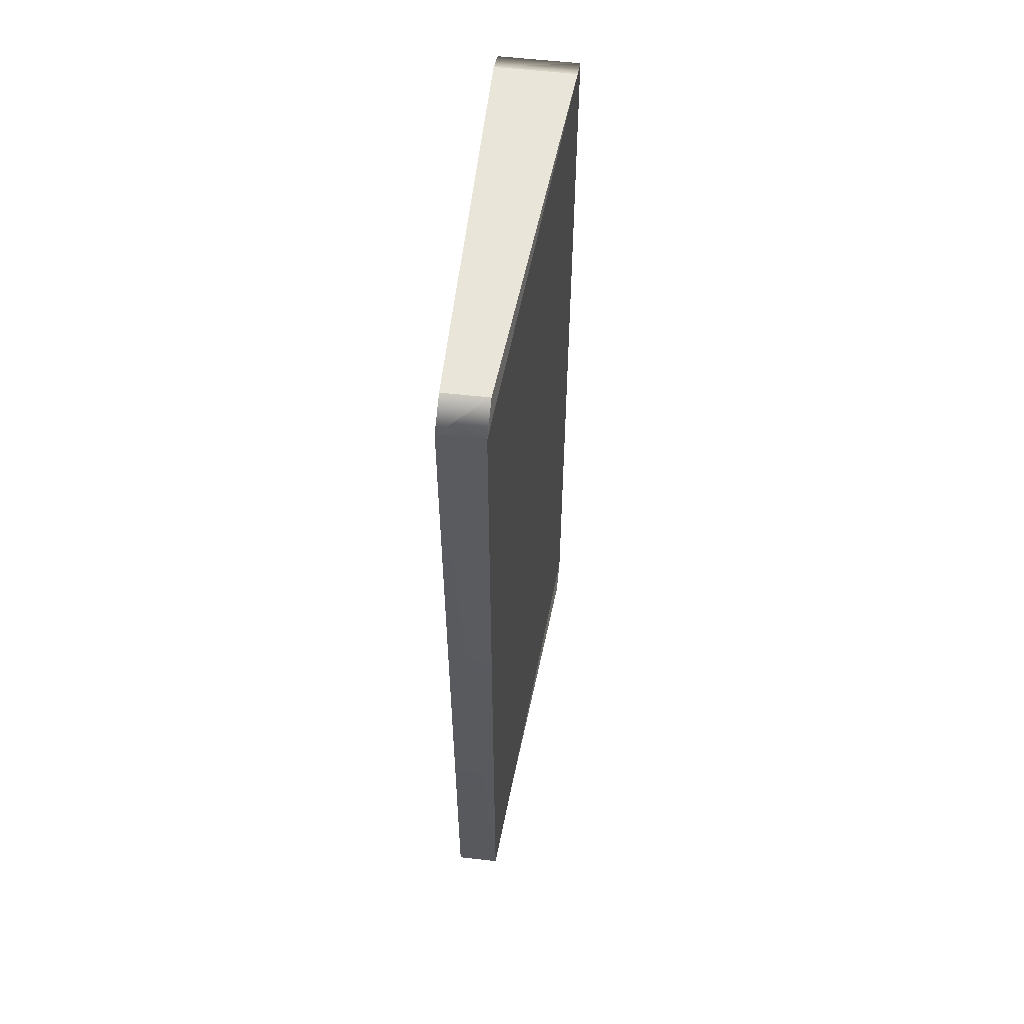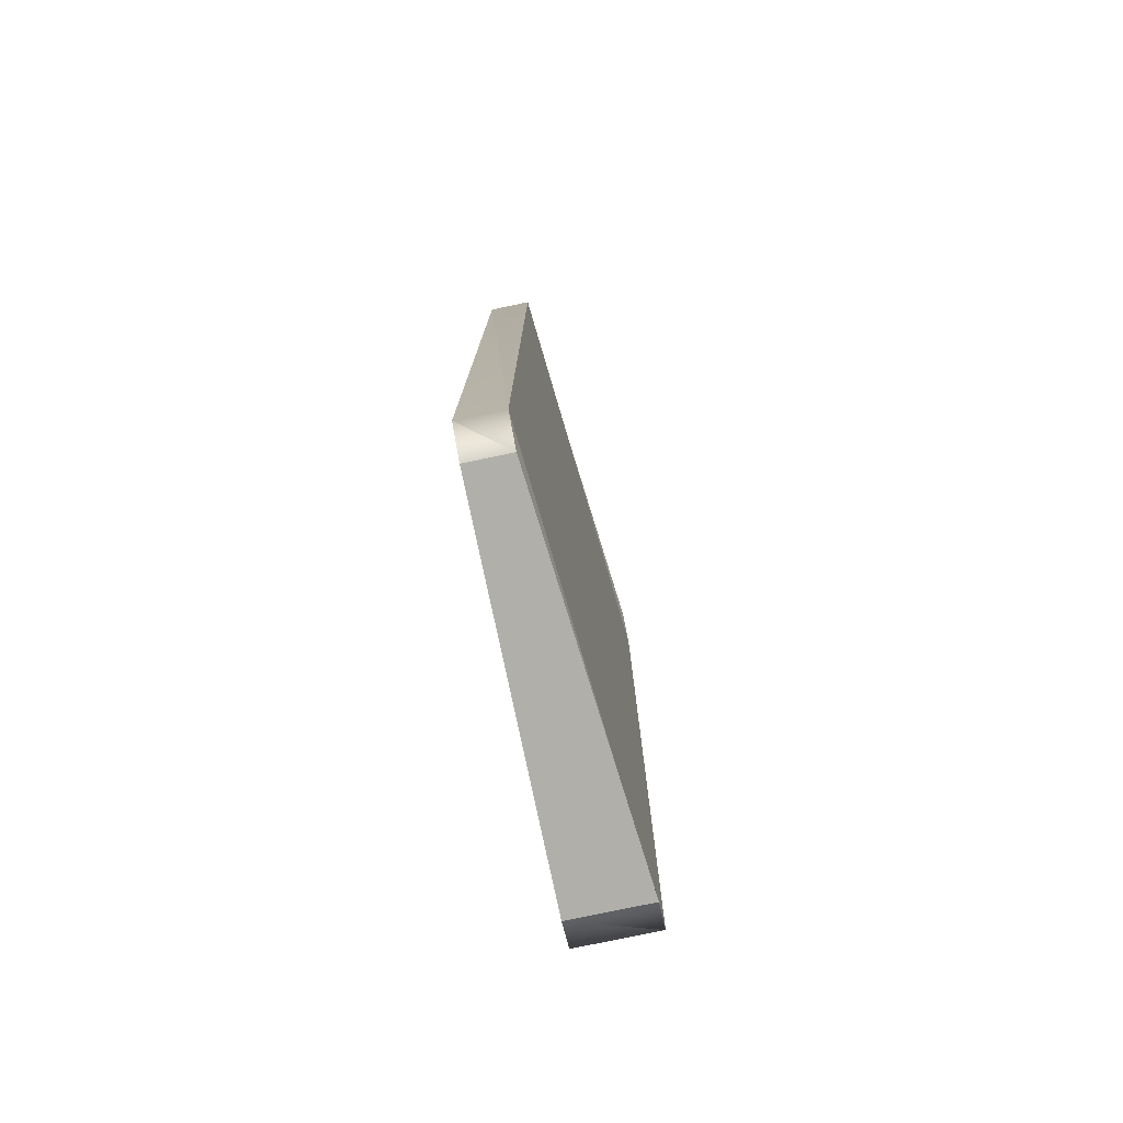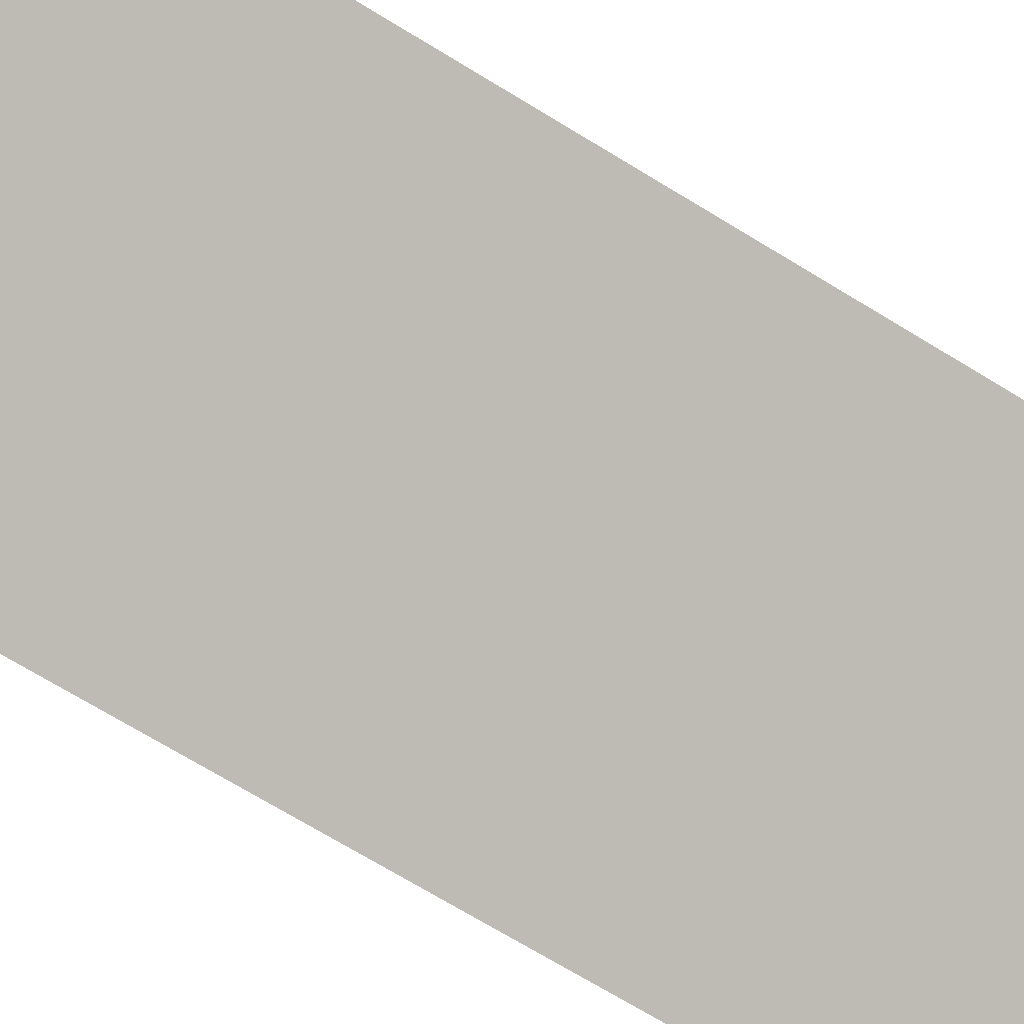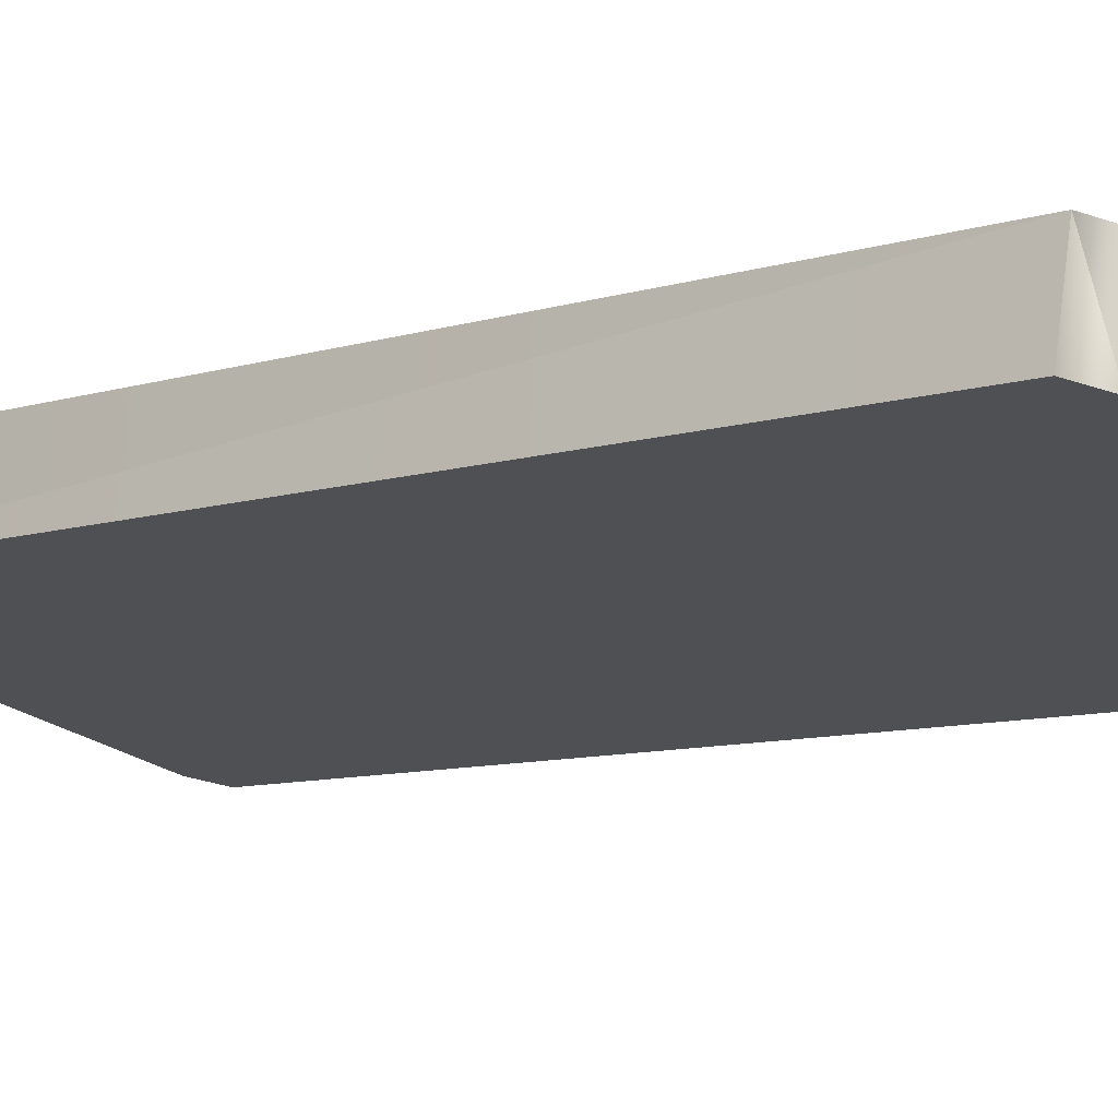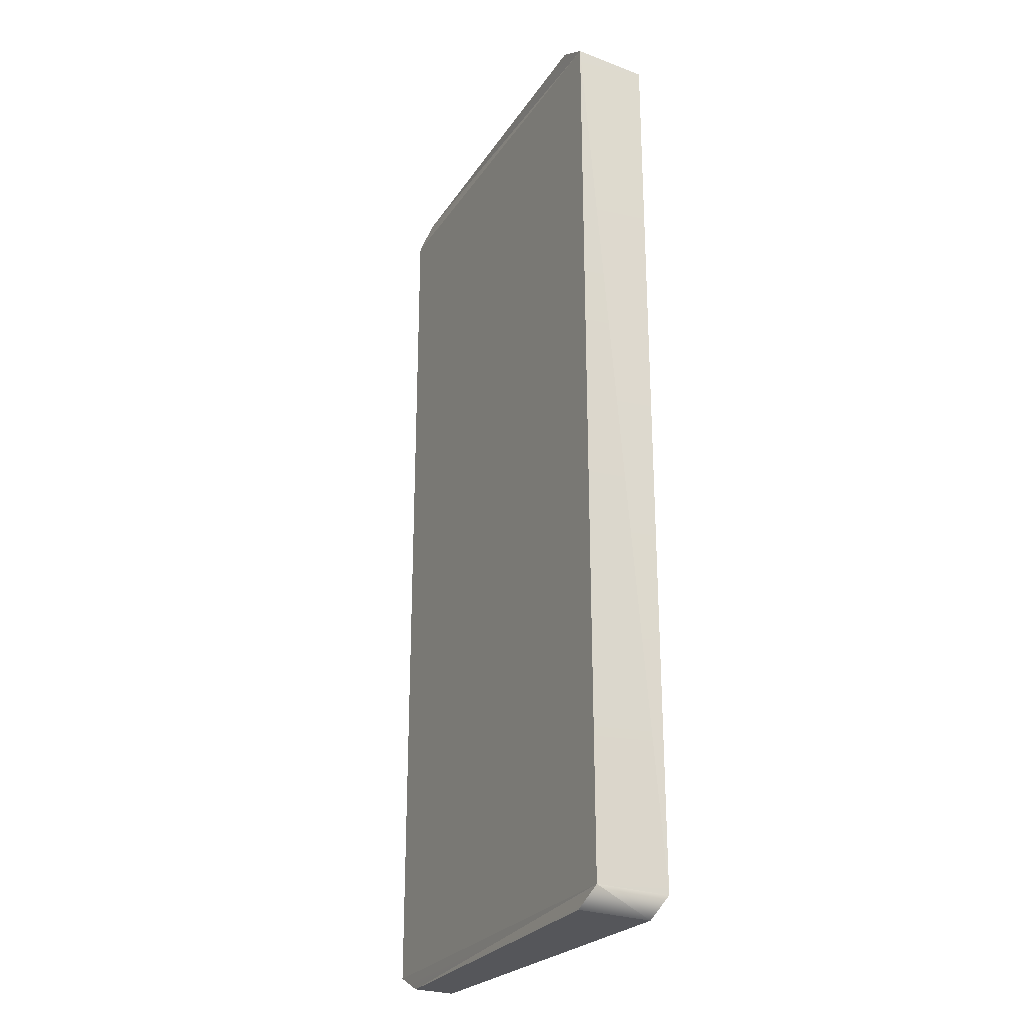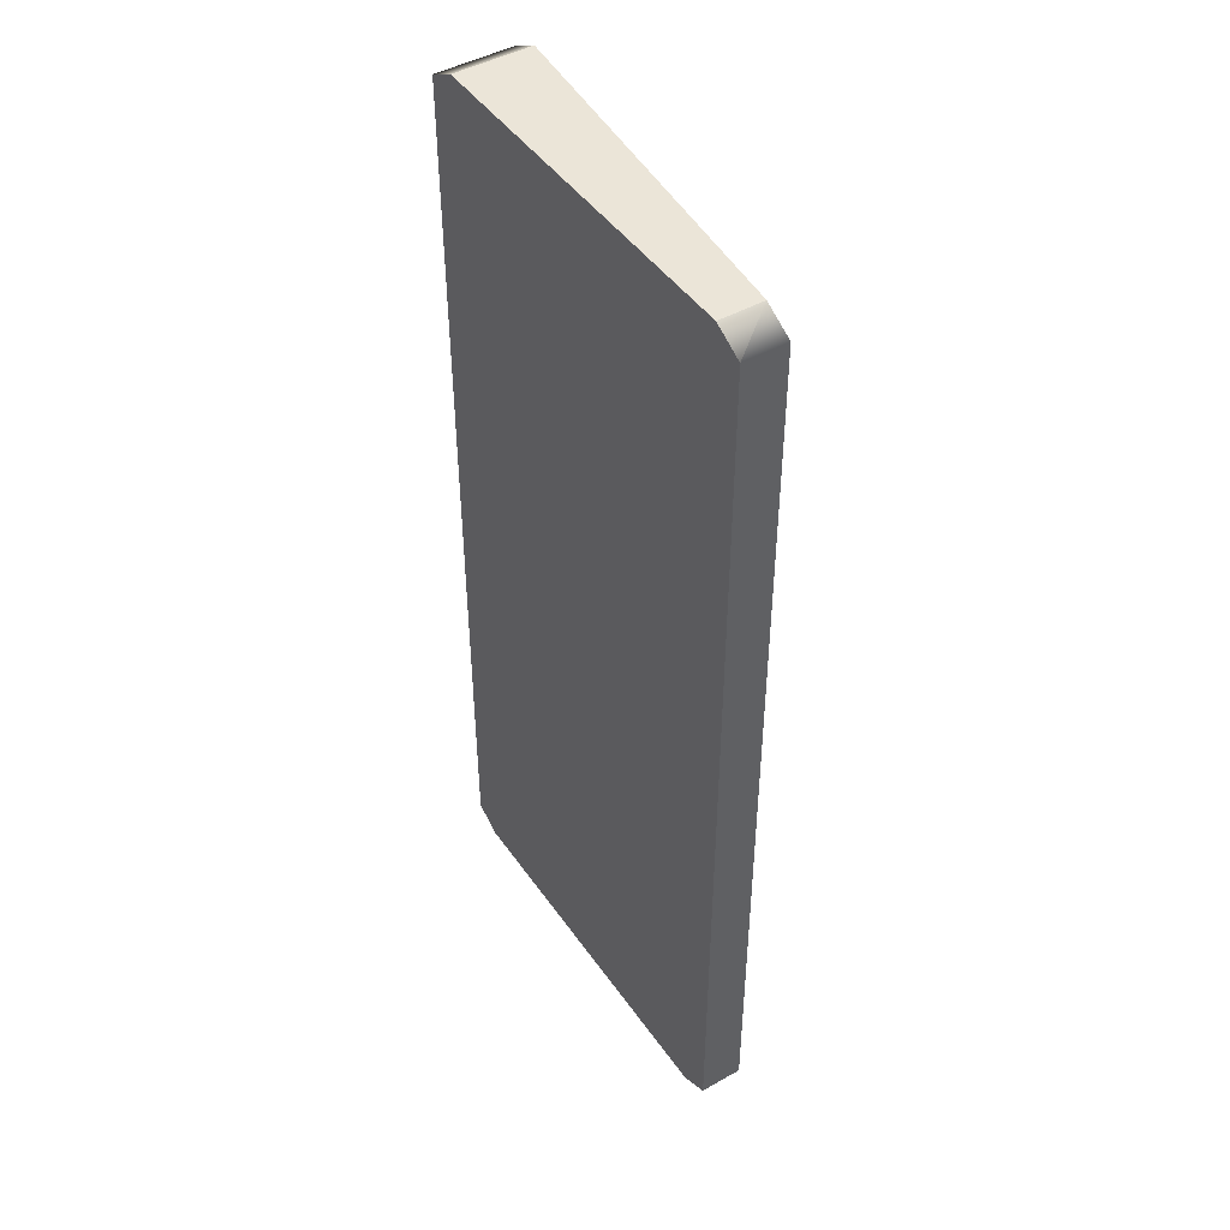
<metadata>
{"format":"obj","ext":"obj","renderer":"f3d","projection":"perspective","resolution":1024,"background":"white","views":[{"elev":58.1,"azim":-95.5,"up":"+Y"},{"elev":-78.0,"azim":-90.3,"up":"+Y"},{"elev":-73.5,"azim":59.0,"up":"+Z"},{"elev":-8.8,"azim":130.6,"up":"+Z"},{"elev":-25.9,"azim":47.0,"up":"+Y"},{"elev":45.9,"azim":-135.0,"up":"+Y"}]}
</metadata>
<code>
o SM_Prop_Computer_Keyboard_01.003
v -0.6901 -1.124 0.8606
v -0.6898 -1.579 0.8606
v -0.6944 -1.124 0.8807
v -0.6941 -1.579 0.8808
v -0.5262 -1.124 0.9336
v -0.5259 -1.579 0.9337
v -0.5184 -1.124 0.8975
v -0.5182 -1.579 0.8976
v -0.512 -1.132 0.9367
v -0.7086 -1.132 0.8776
v -0.7043 -1.132 0.8575
v -0.5042 -1.132 0.9006
v -0.704 -1.571 0.8576
v -0.7083 -1.571 0.8777
v -0.5117 -1.571 0.9367
v -0.504 -1.571 0.9006
f 14 11 13
f 15 10 14
f 16 9 15
f 13 12 16
f 8 4 2
f 7 3 5
f 3 9 5
f 11 3 1
f 12 1 7
f 9 7 5
f 13 4 14
f 15 4 6
f 15 8 16
f 16 2 13
f 14 10 11
f 15 9 10
f 16 12 9
f 13 11 12
f 8 6 4
f 7 1 3
f 3 10 9
f 11 10 3
f 12 11 1
f 9 12 7
f 13 2 4
f 15 14 4
f 15 6 8
f 16 8 2

</code>
